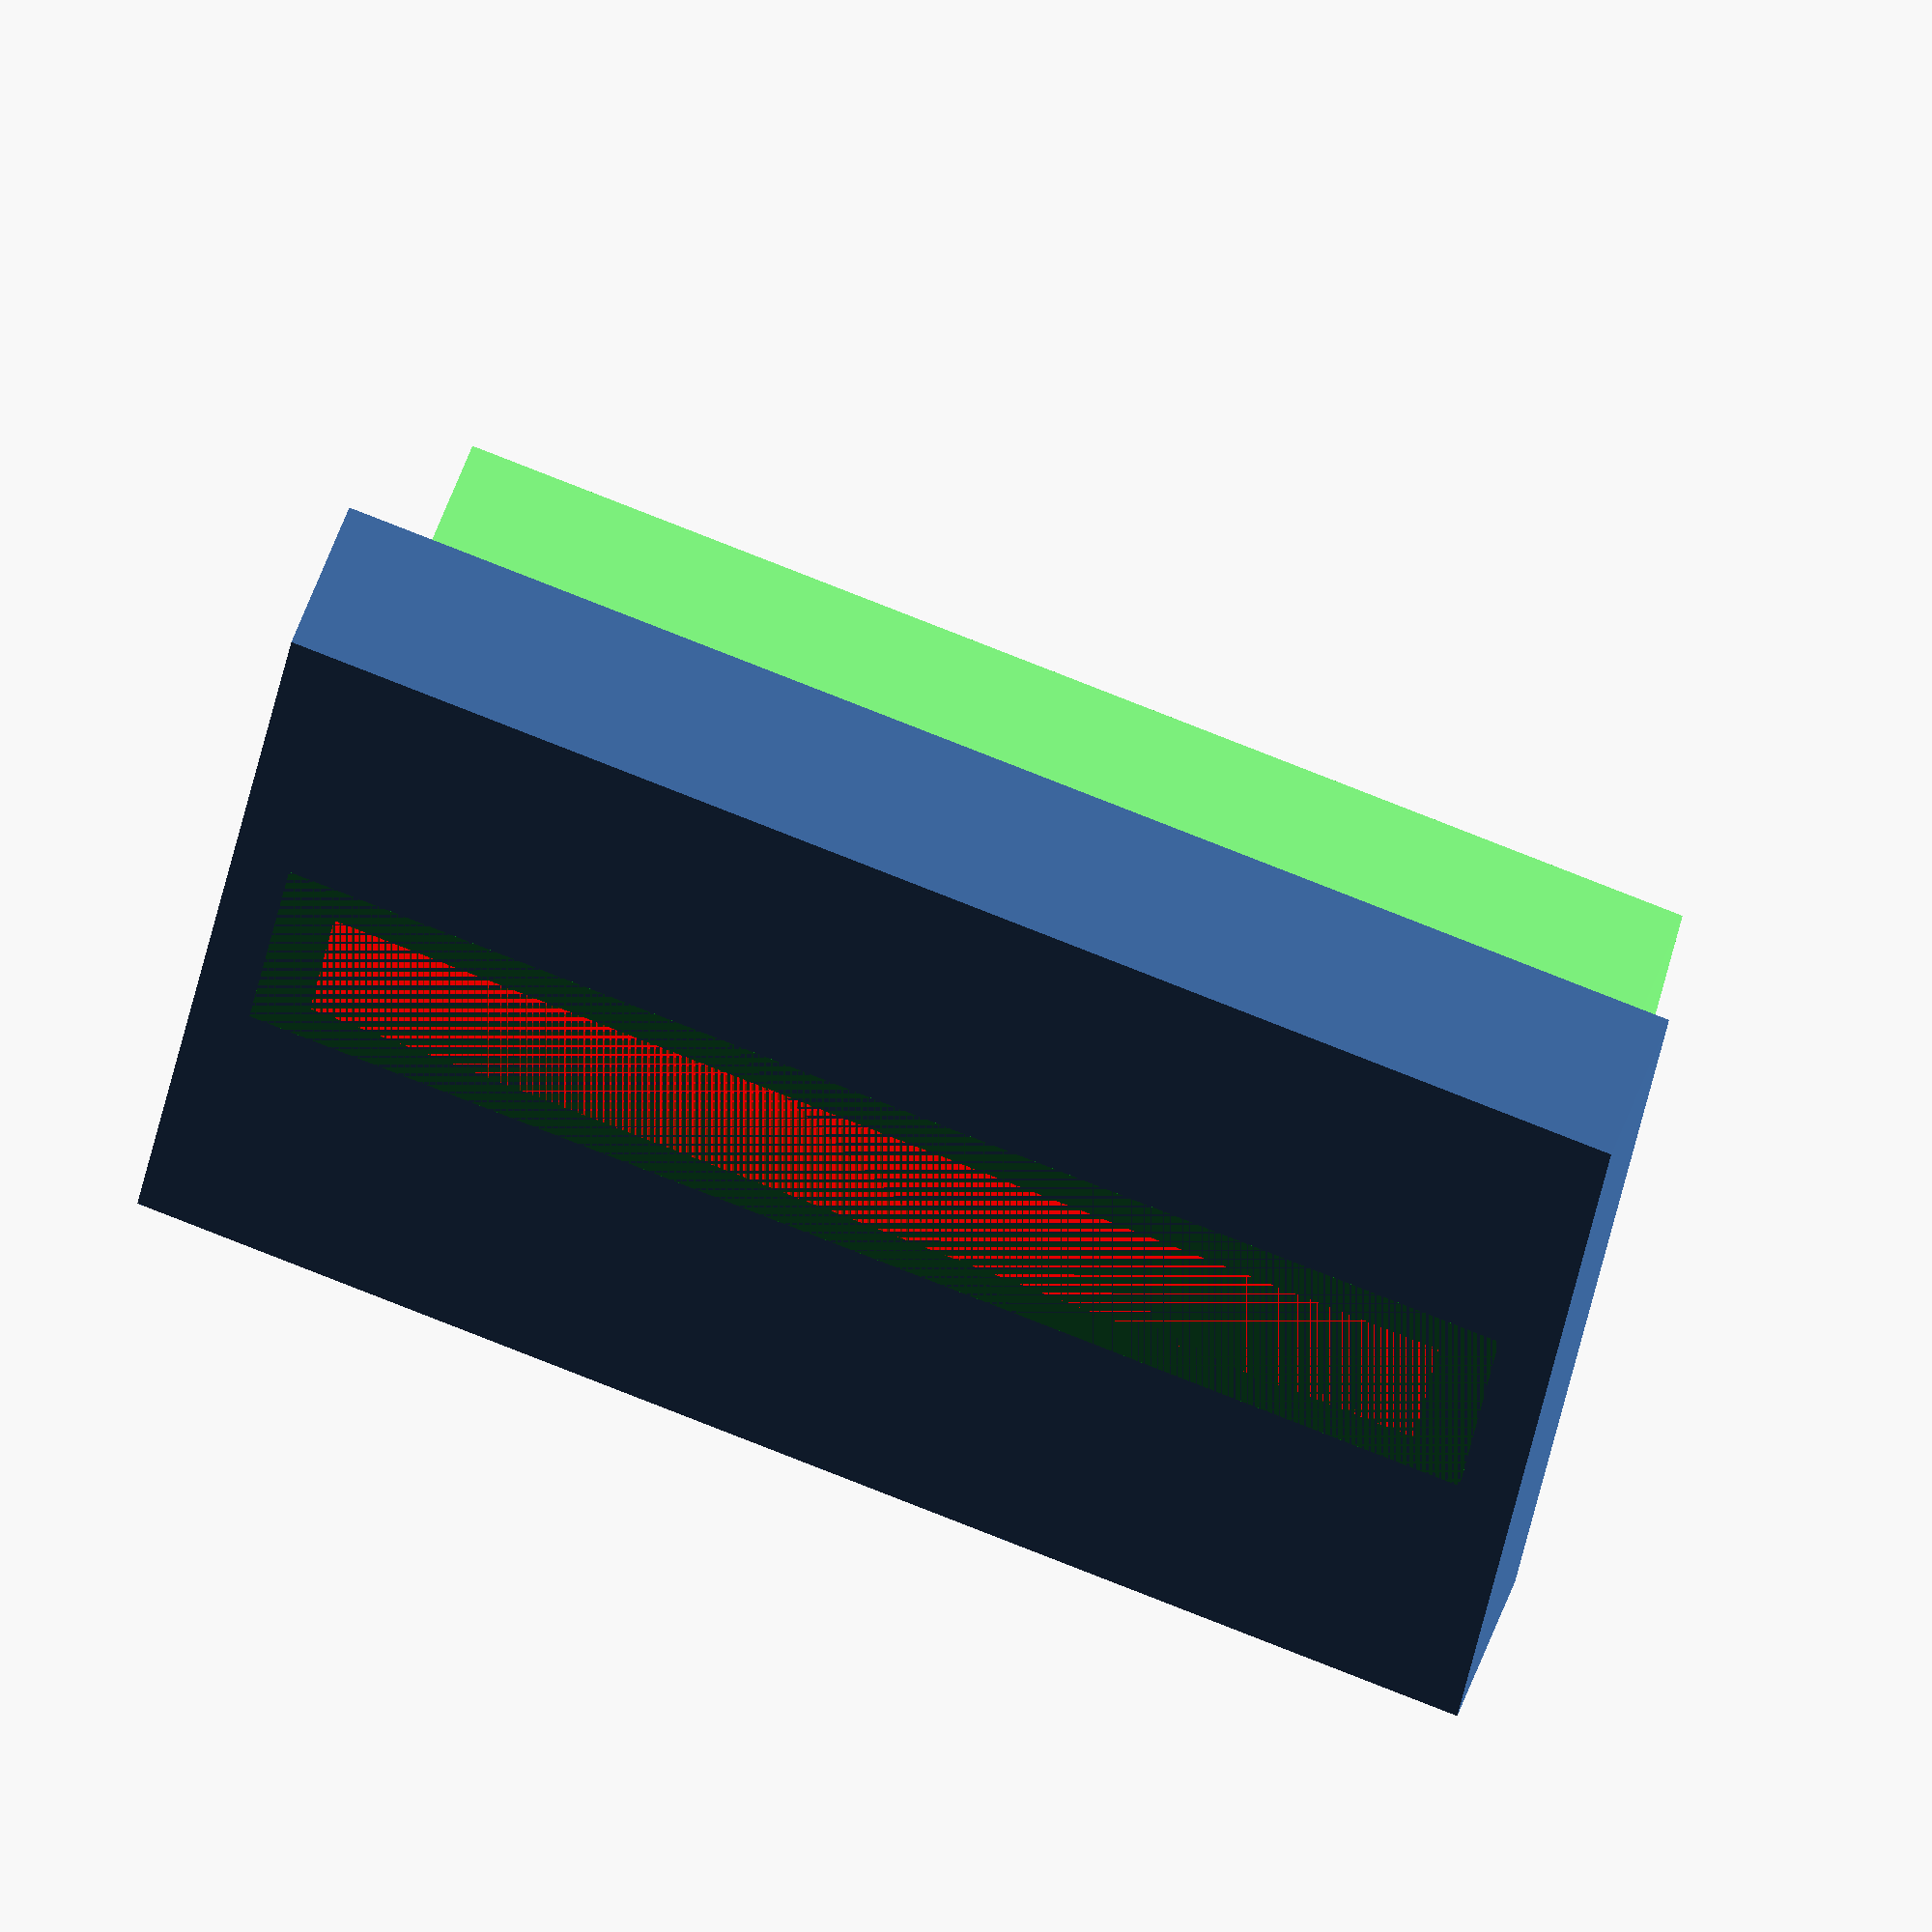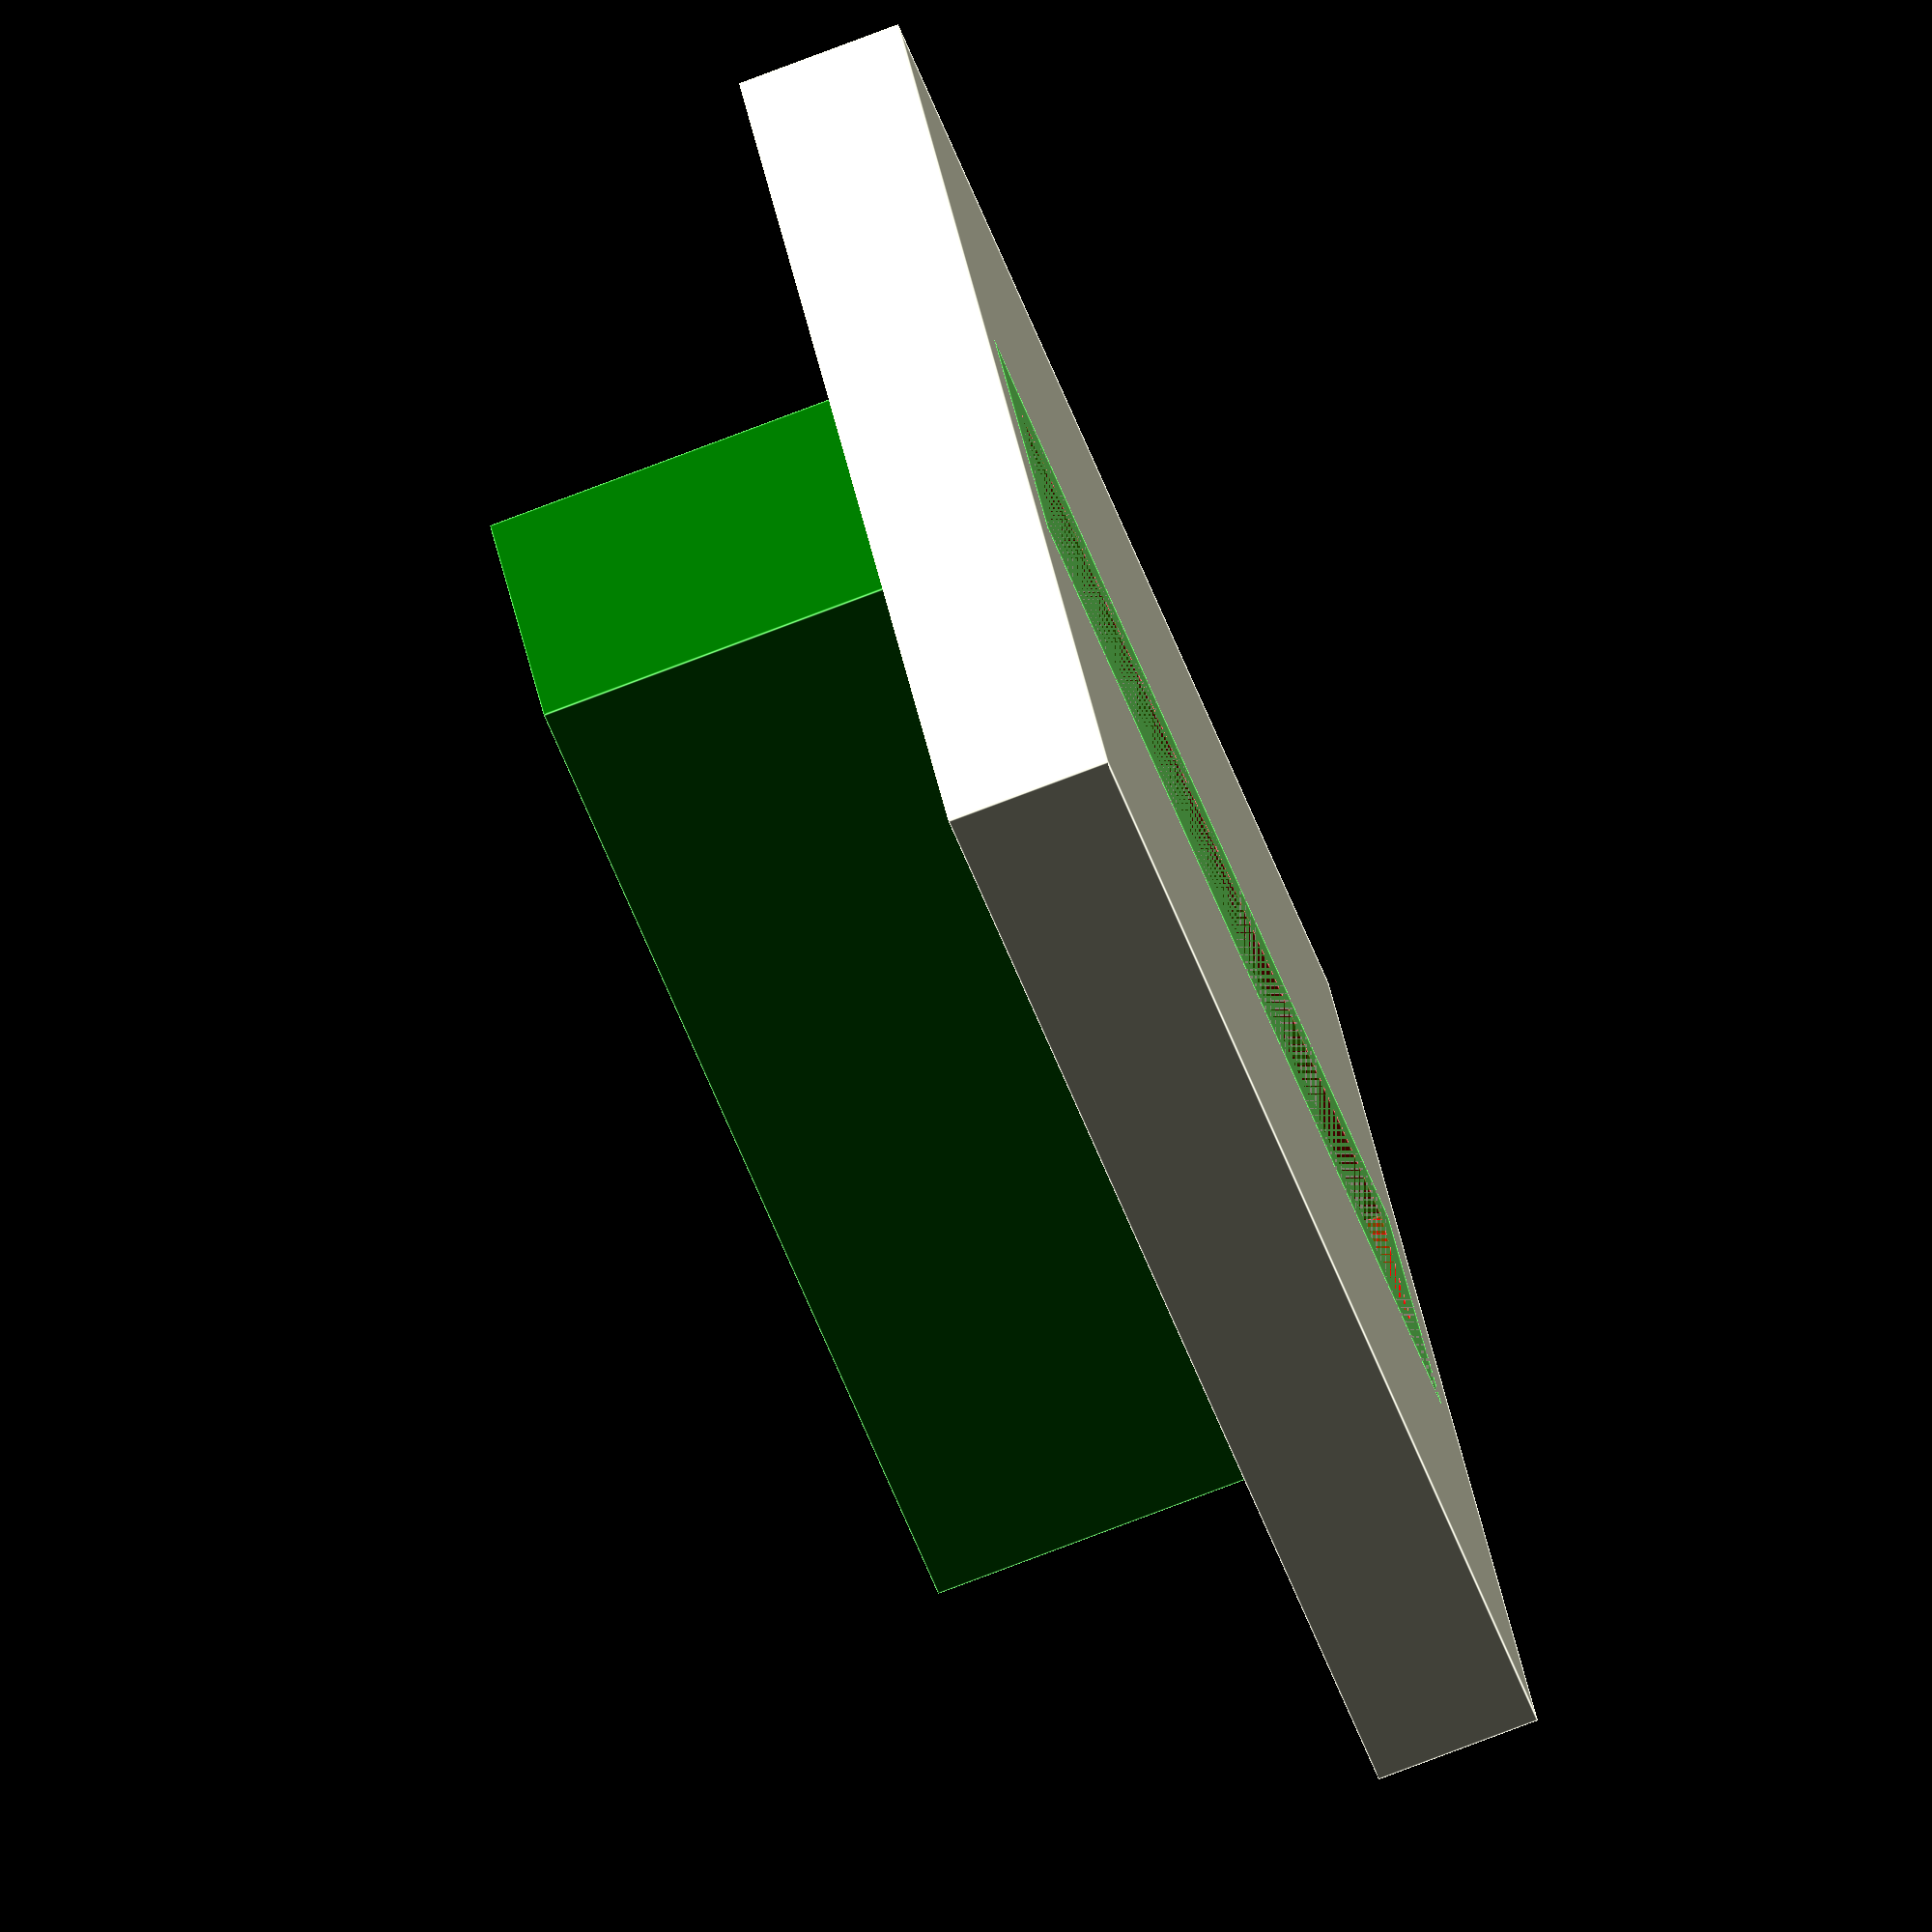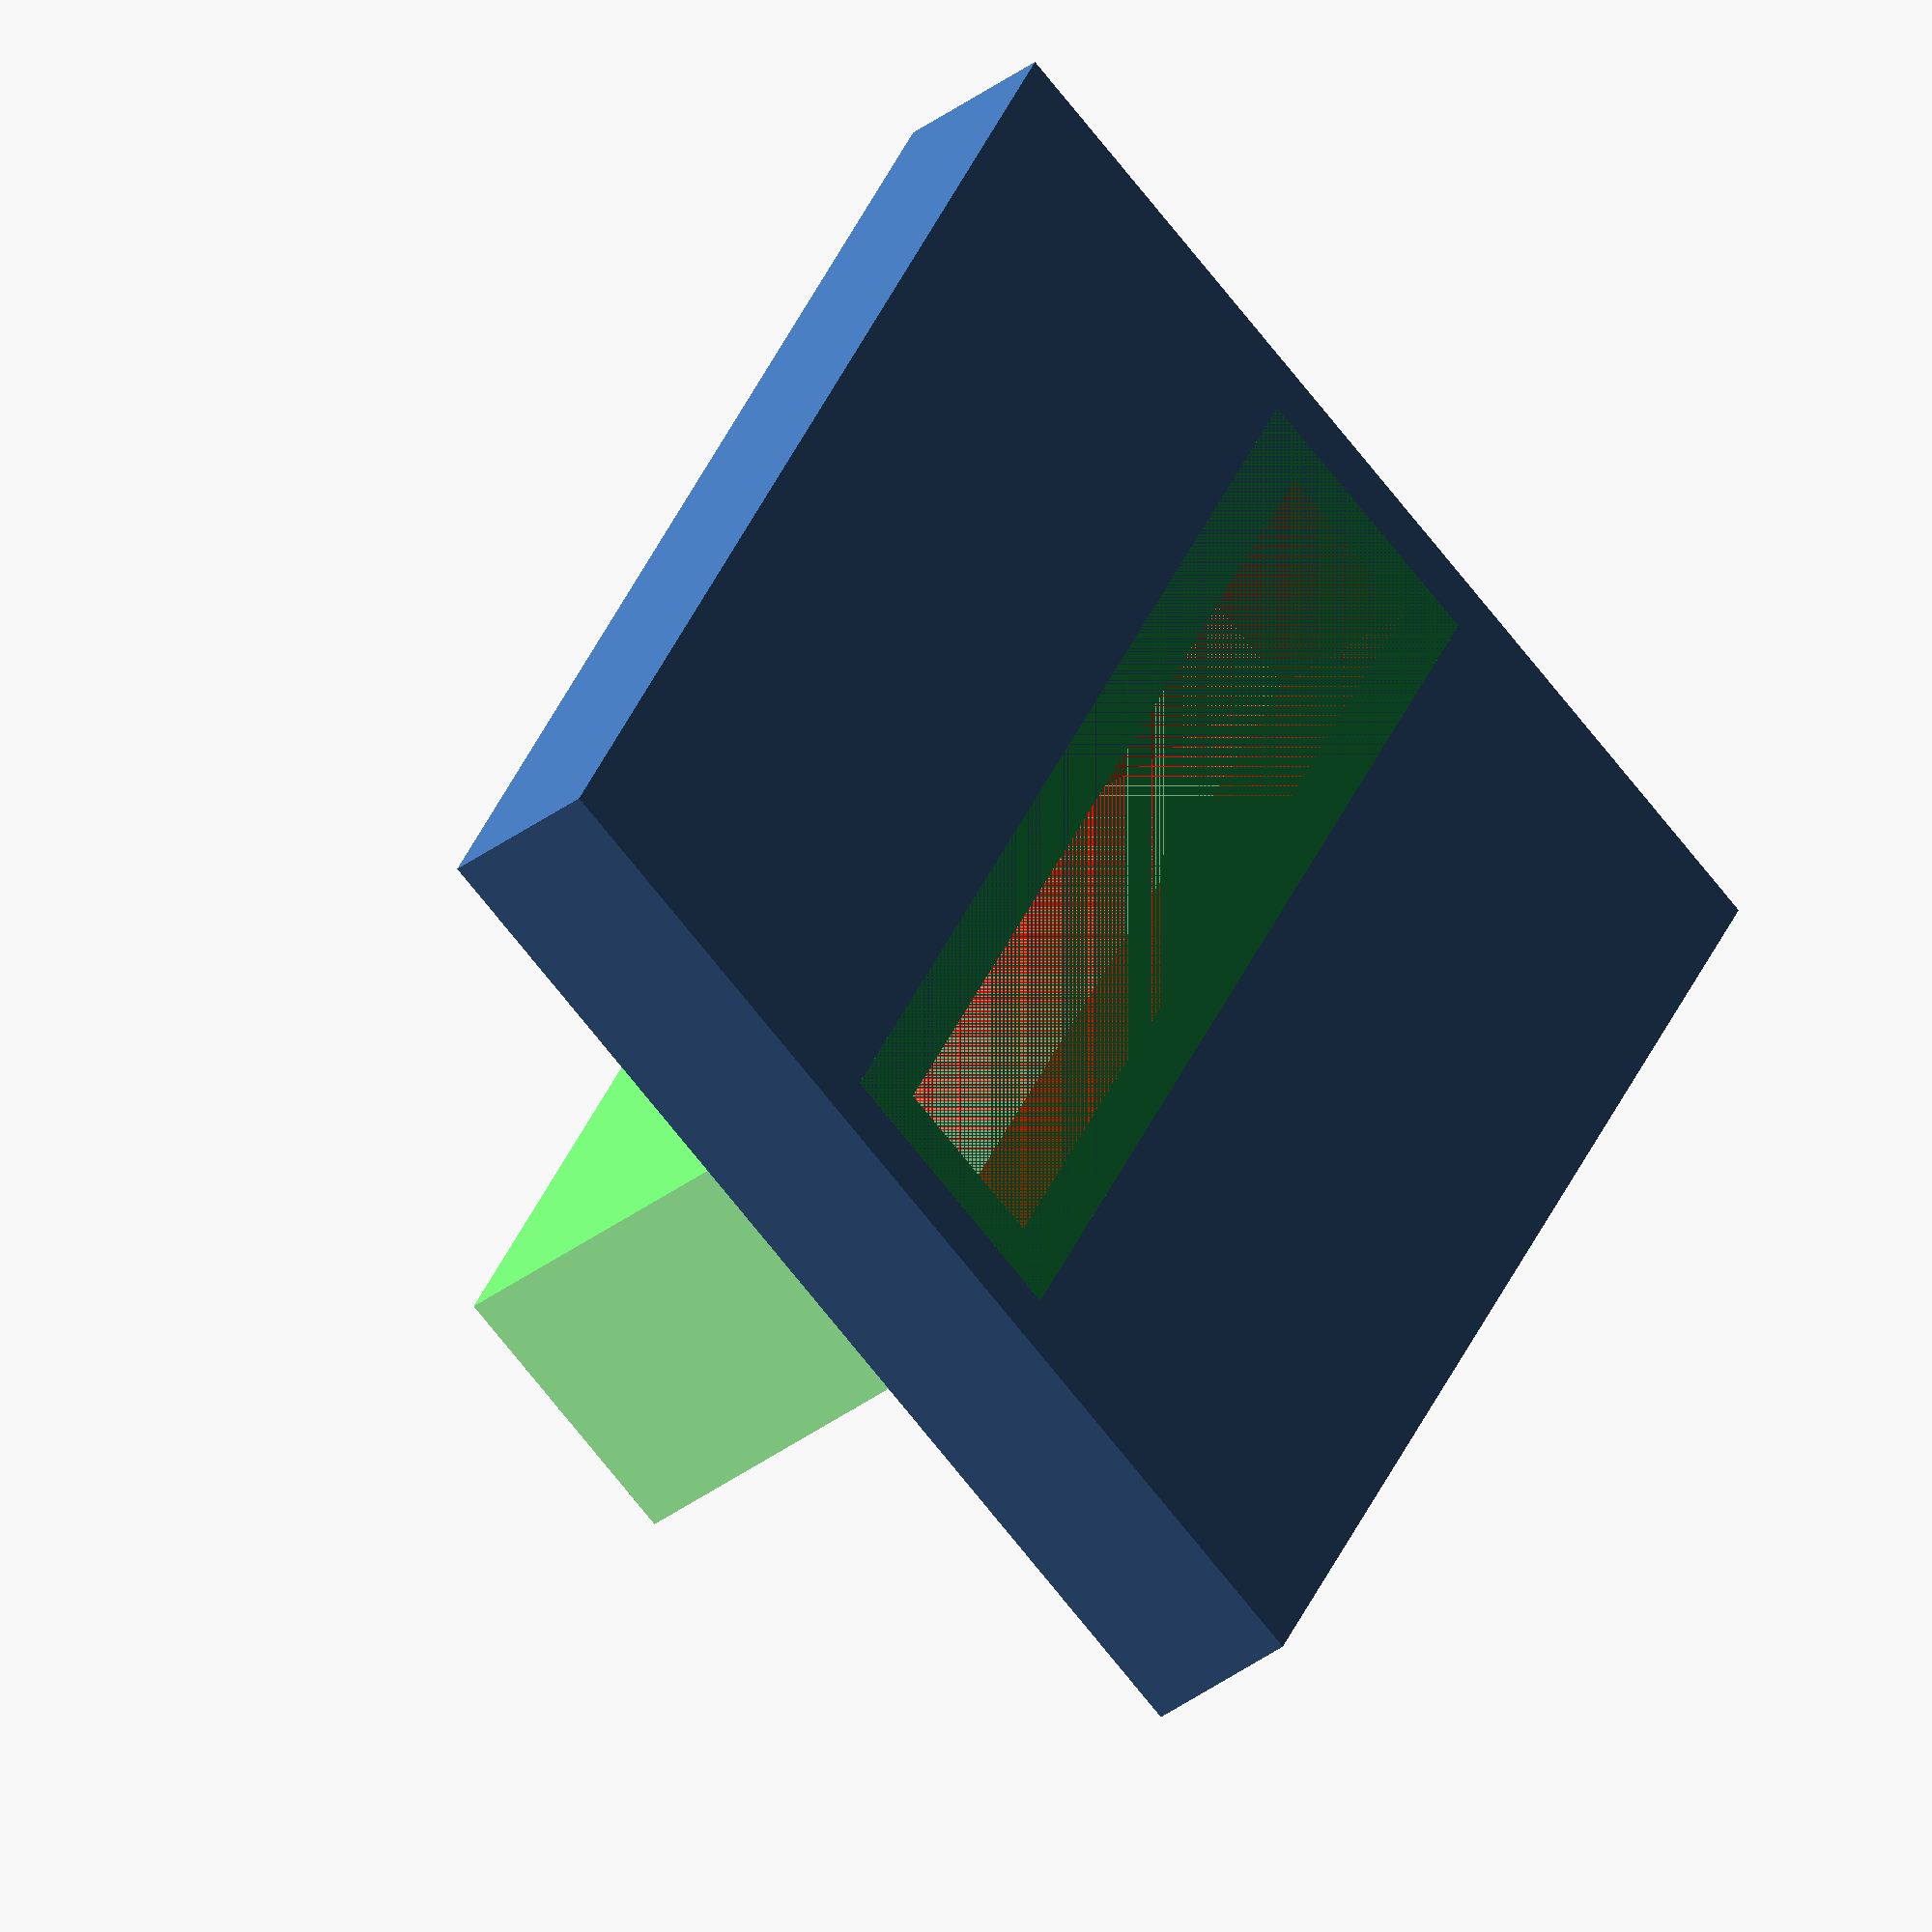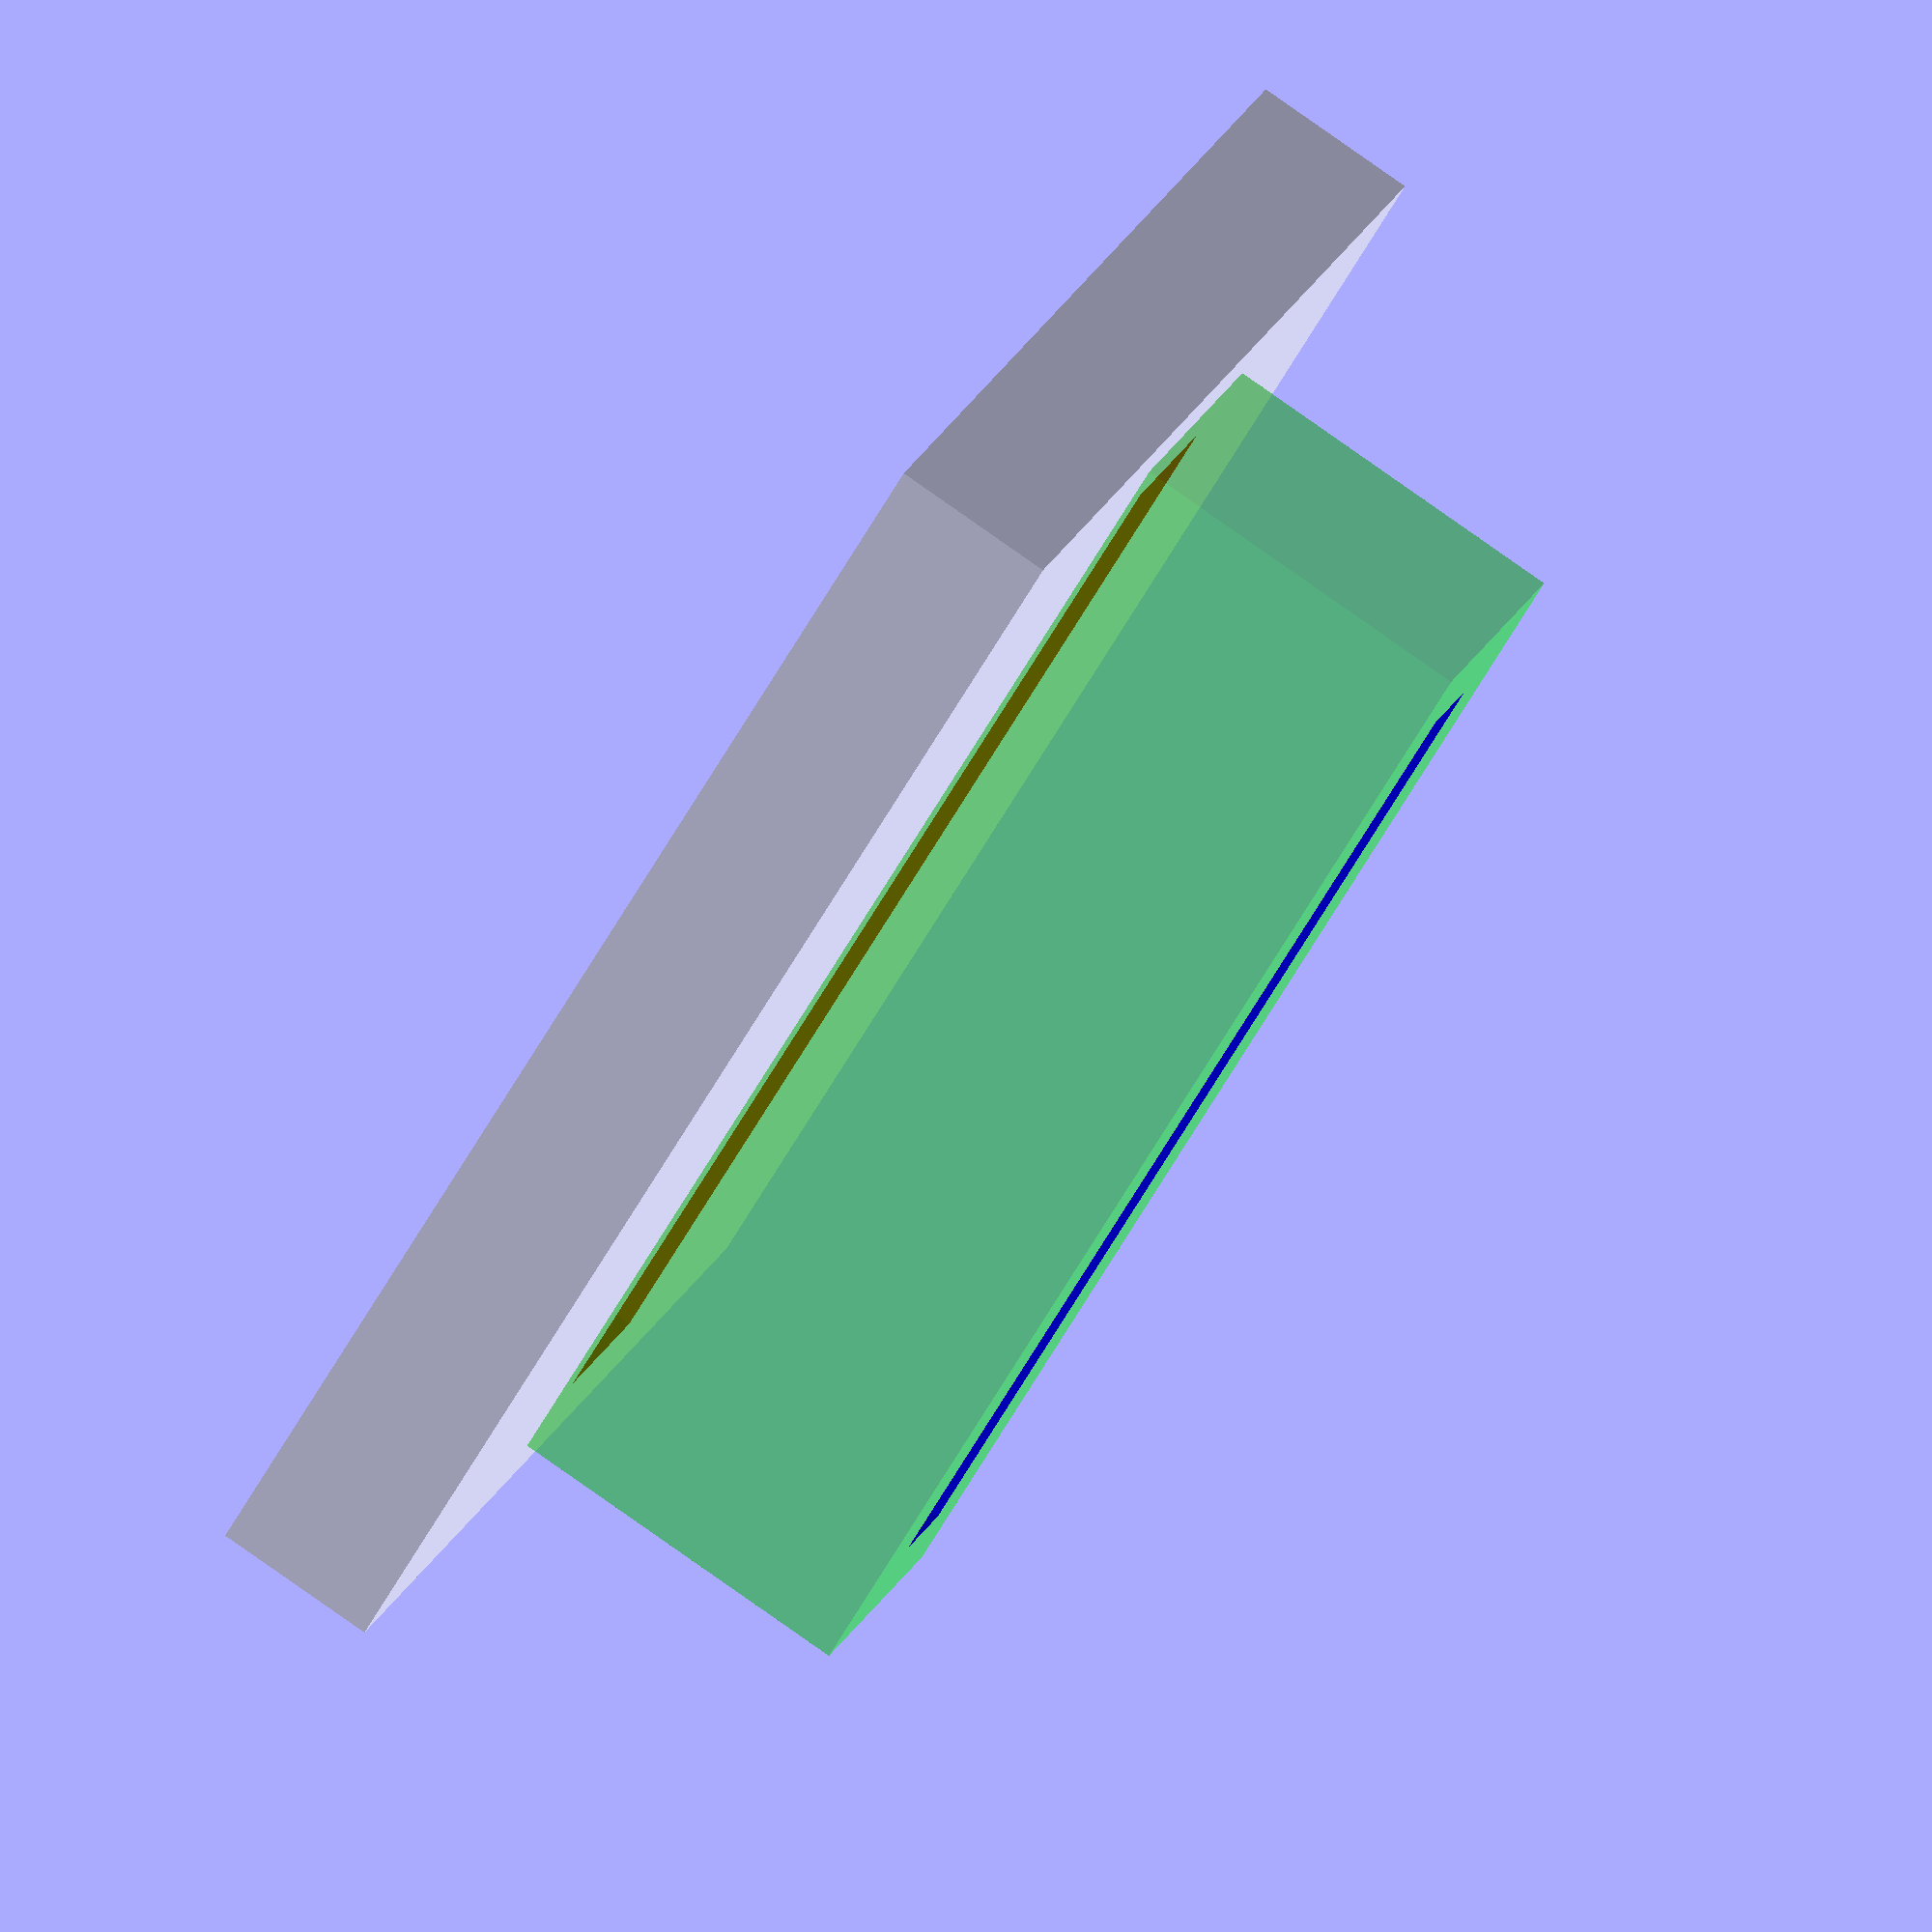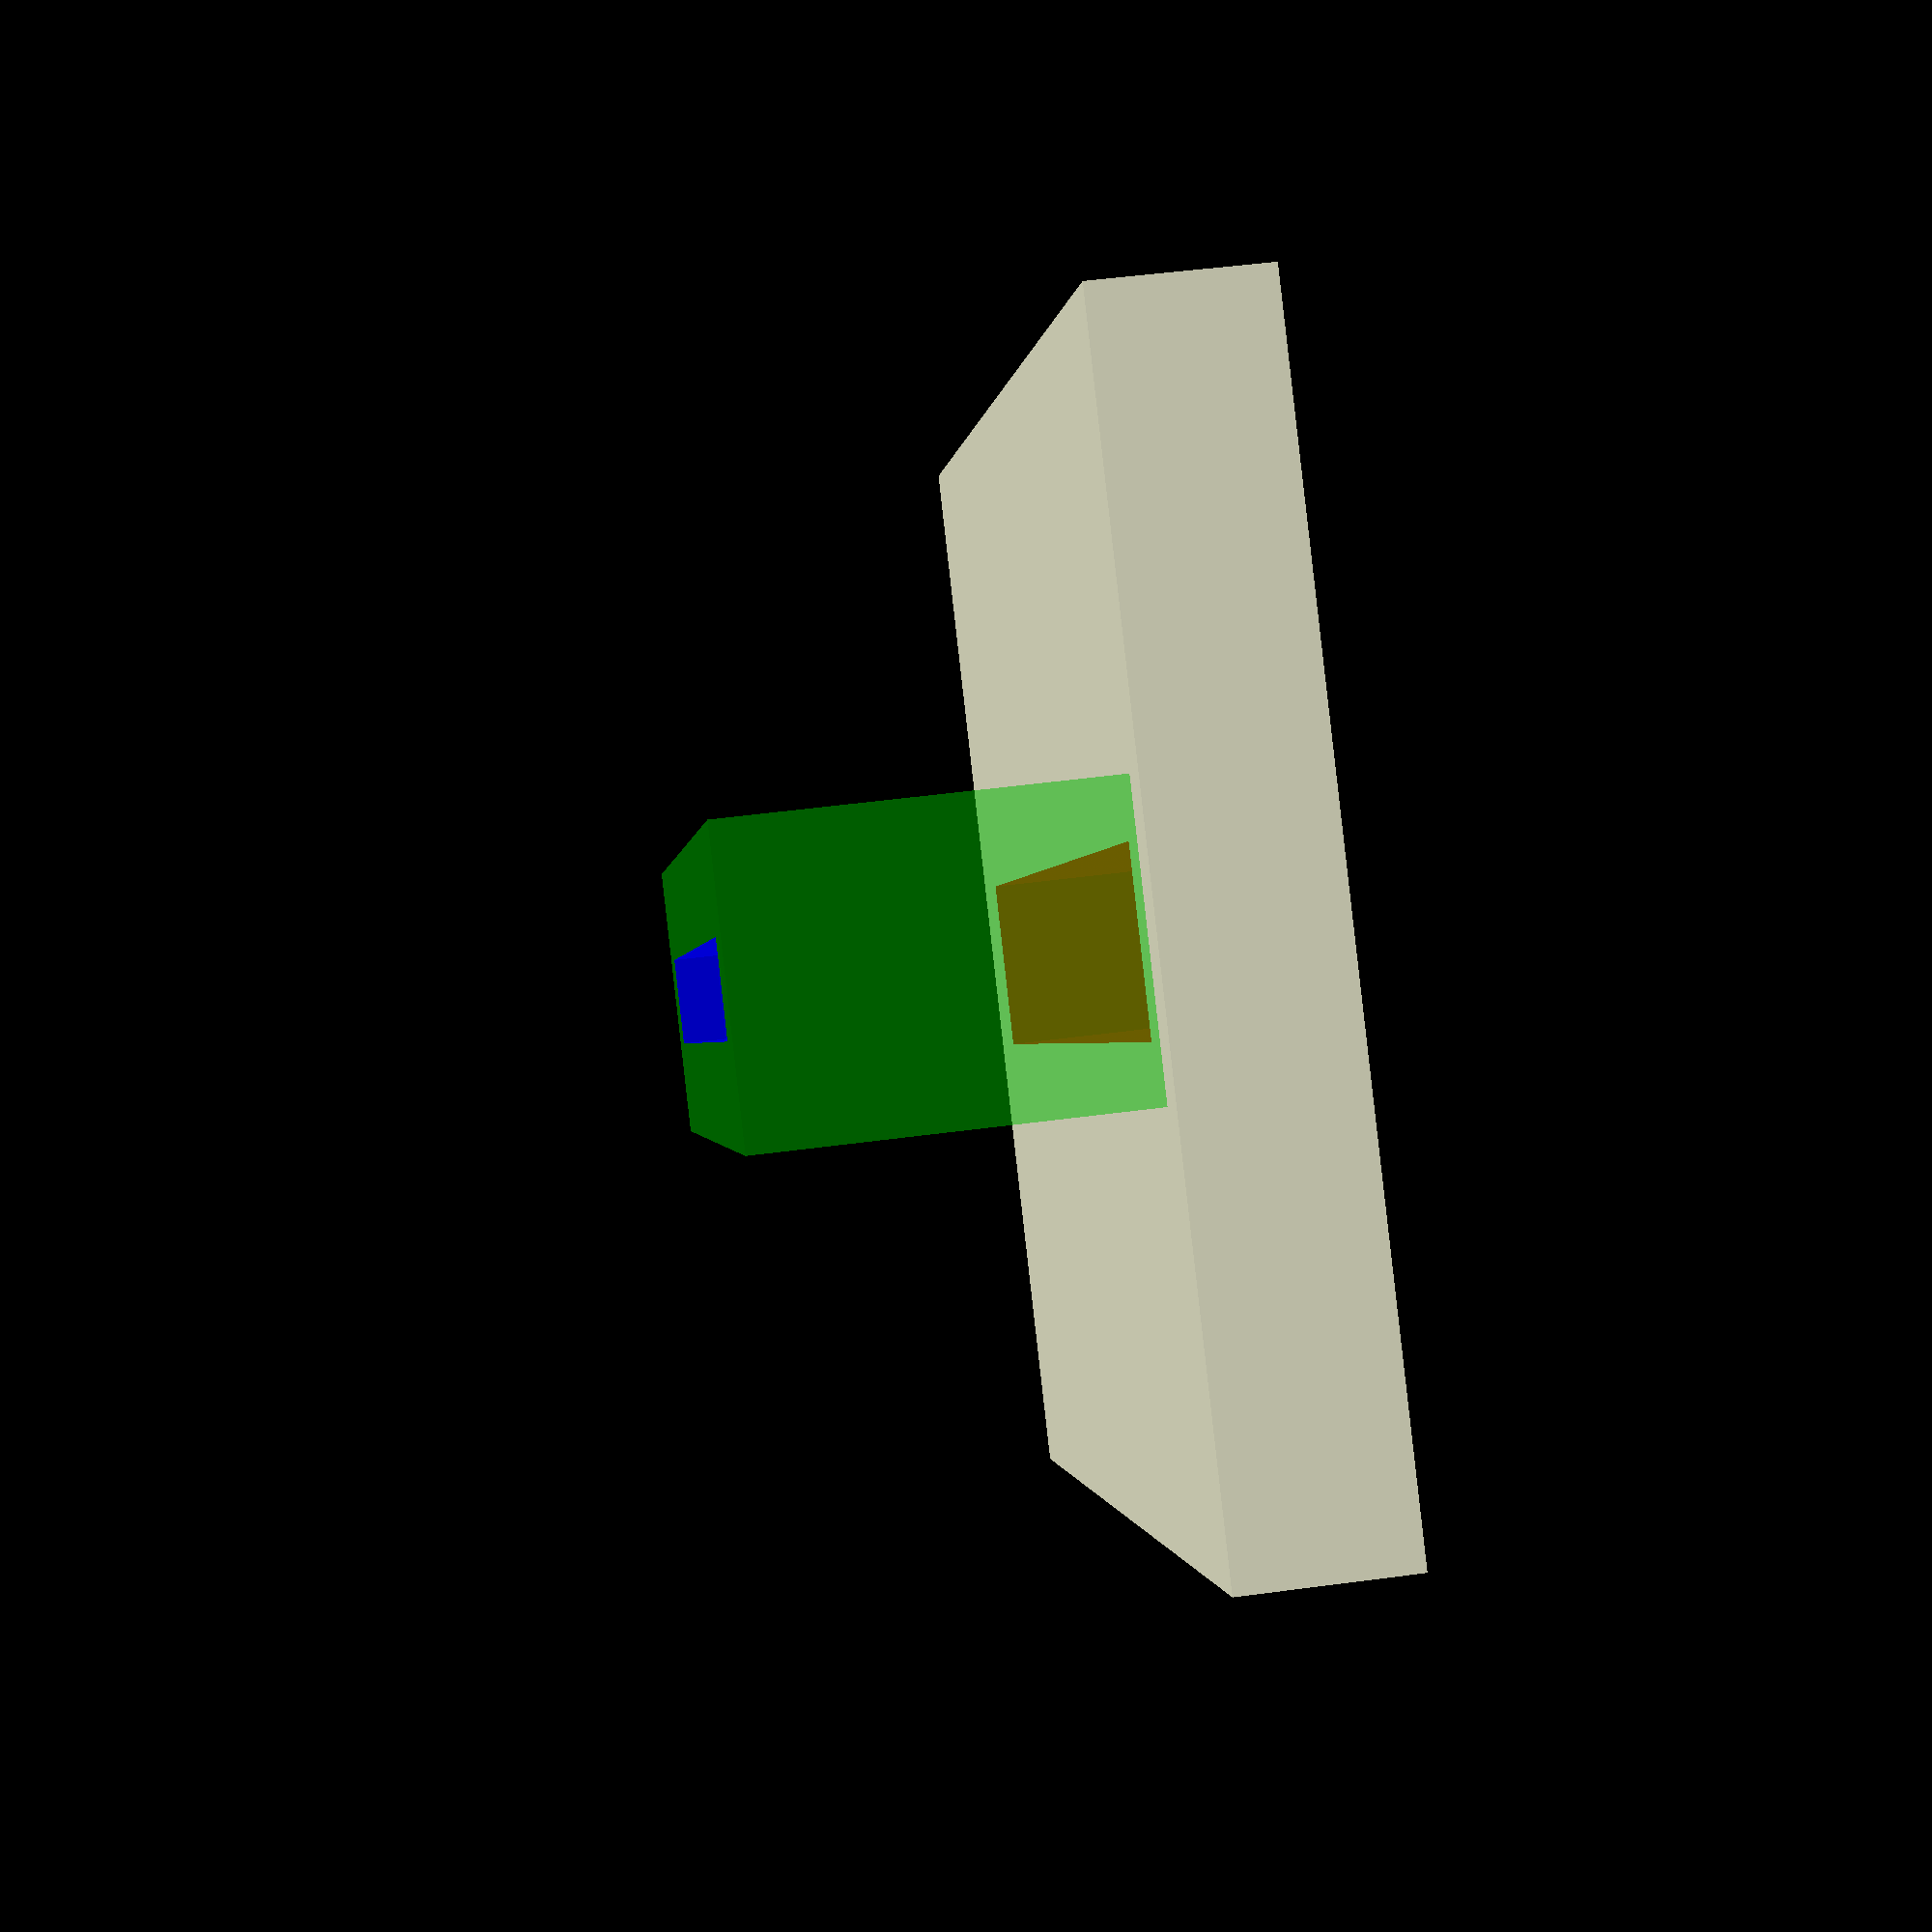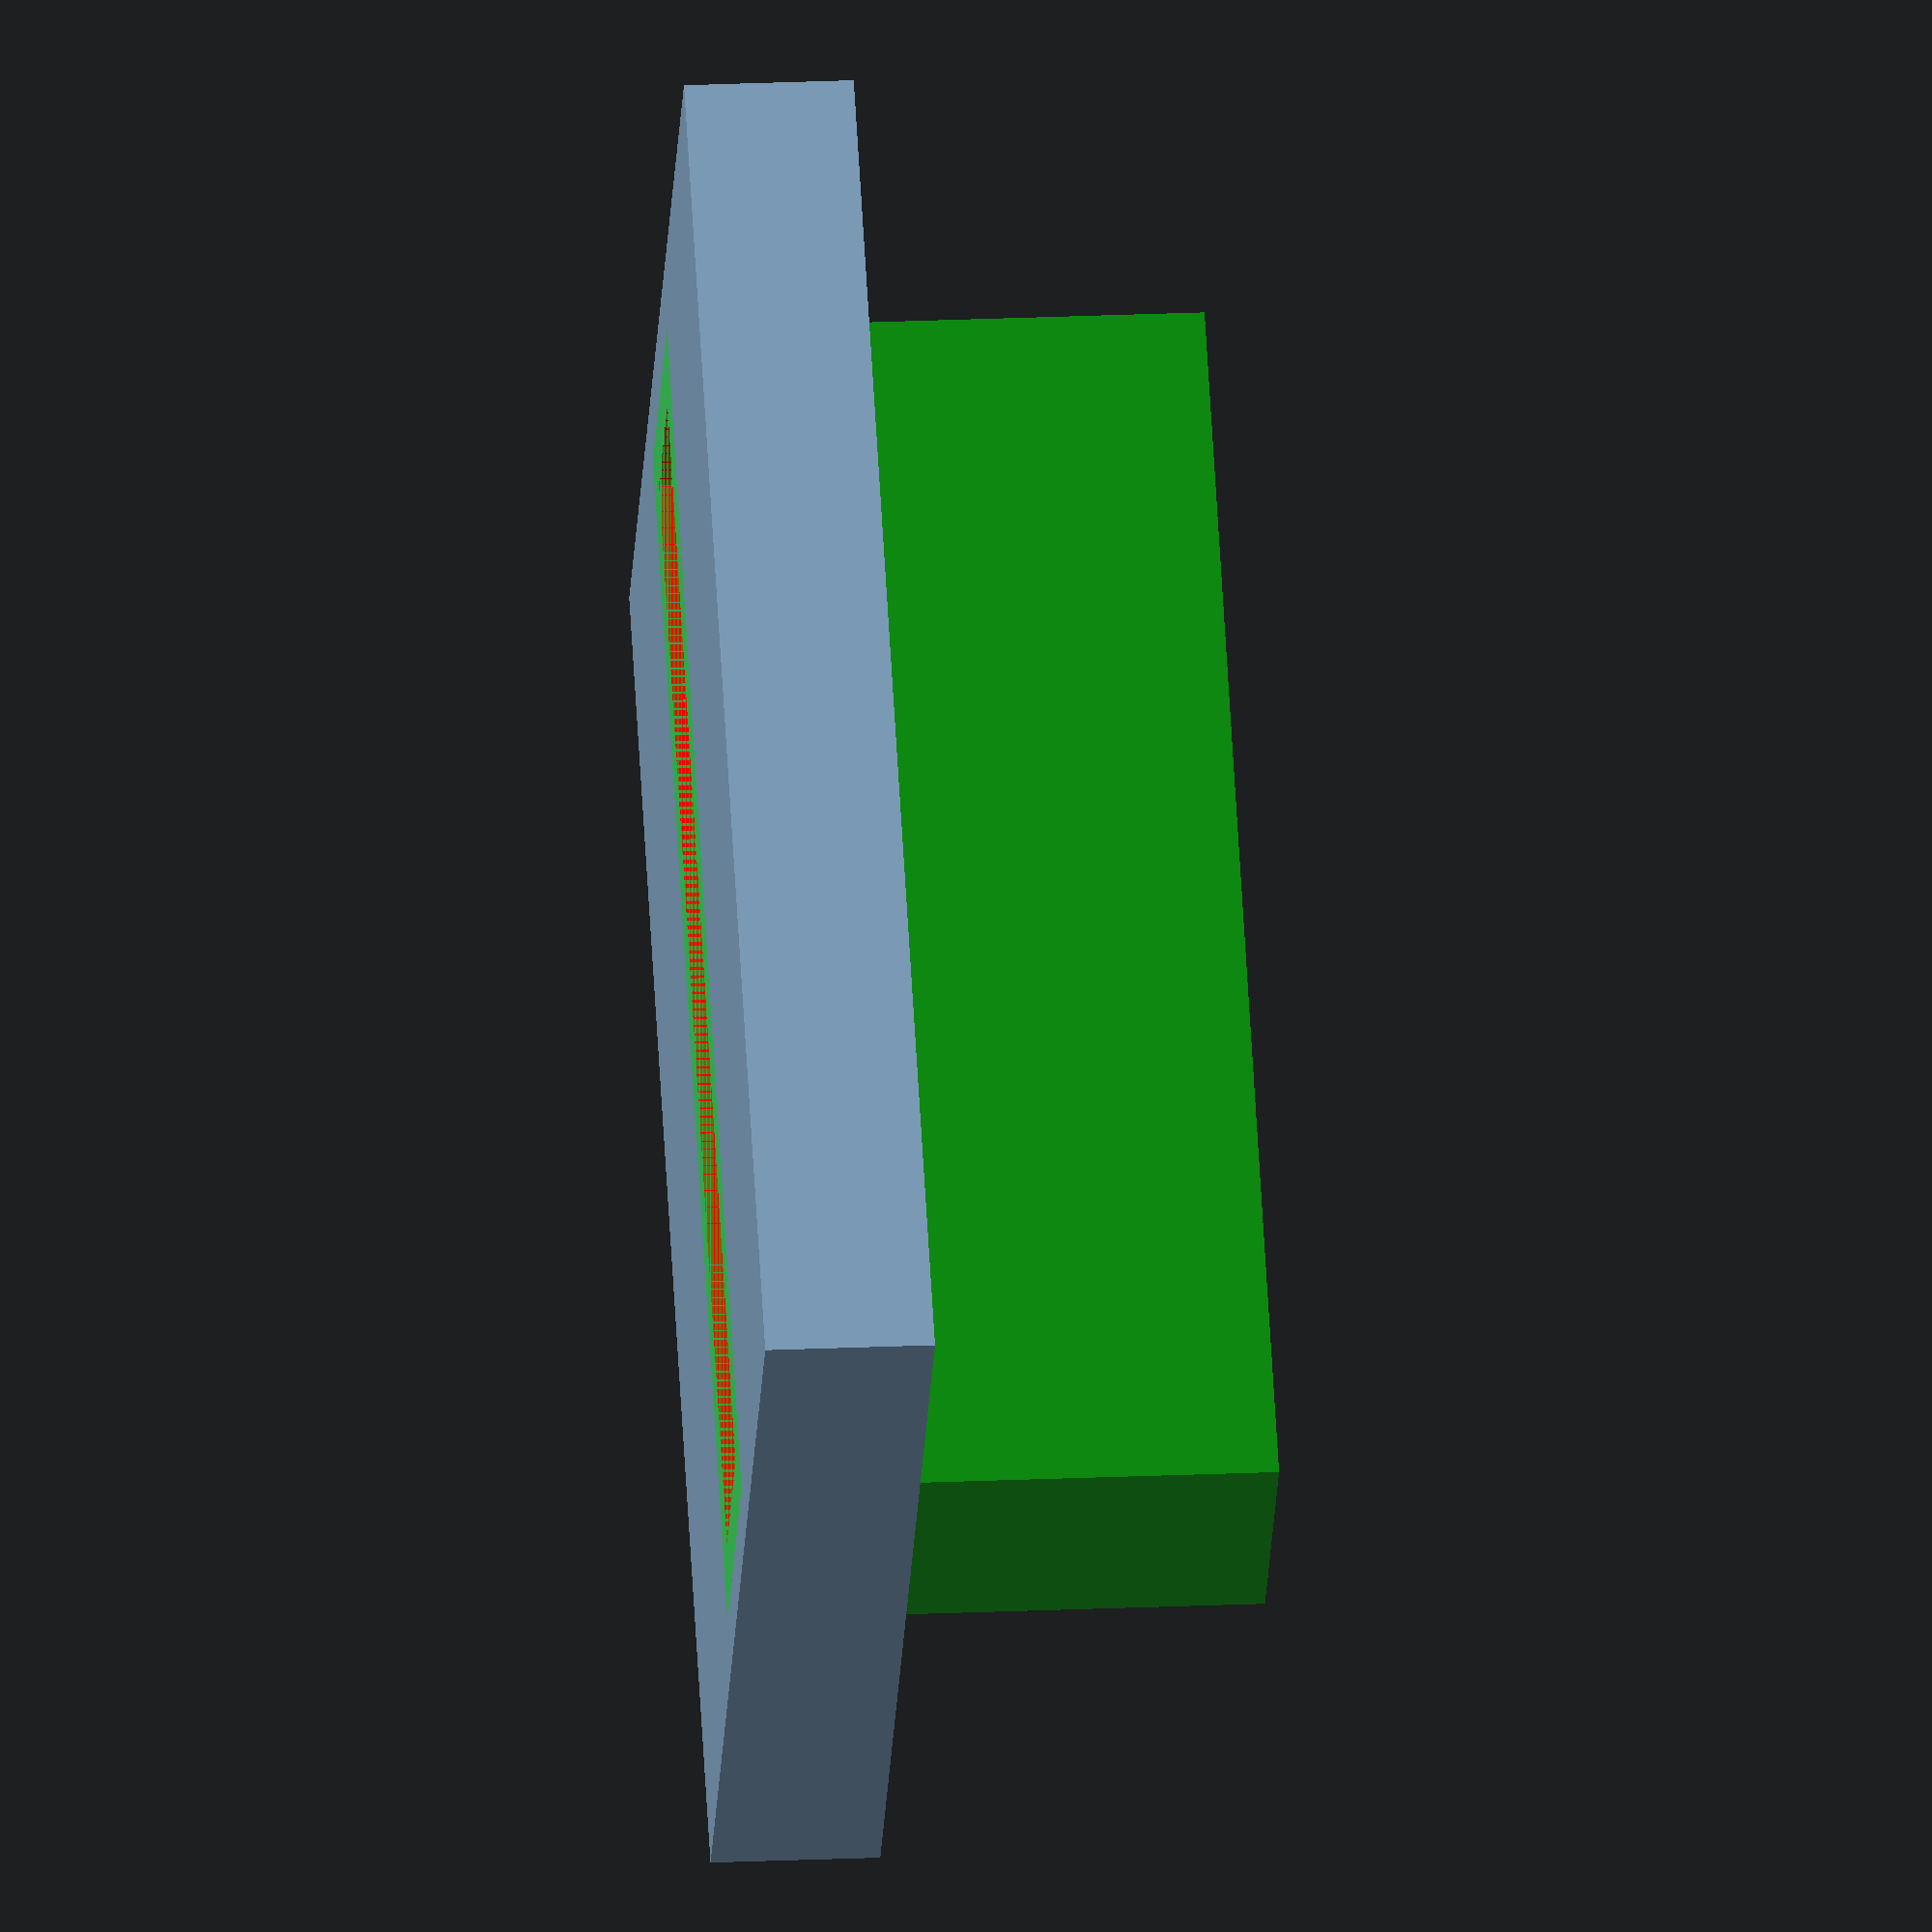
<openscad>
$fn = 50;

module headers(length, width, height, pins_length, pins_width) {
    hole_width = (pins_width * 2.54) + 0.6;
    hole_length = (pins_length * 2.54) + 0.6;

    surround_height = 8.5;
    surround_thickness = 1.0;
    lip_width = 0.75;

    translate([width / 2, length / 2, height / 2]) {
        difference() {
            union() {
                // surface
                cube([width, length, height], true);

                // surround
                color([0, 1, 0], alpha = 0.5)
                translate([0, 0, (surround_height + surround_thickness - height) / -2])
                    cube([
                        hole_width + (surround_thickness * 2),
                        hole_length + (surround_thickness * 2),
                        surround_height + surround_thickness
                    ], true);
            }

             // header body hole
            color([1, 0, 0])
                translate([0, 0, (surround_height - height) / -2])
                    cube([hole_width, hole_length, surround_height], true);

            // pins hole
            color([0, 0, 1])
            translate([0, 0, (surround_height + height) / -2])
                cube([hole_width - (lip_width * 2), hole_length - (lip_width * 2), surround_thickness + 10], true);

        }

    }
}

headers_length = 20;
headers_width = 25;
panel_thickness = 3;

headers(headers_length, headers_width, panel_thickness, 1, 8);


</openscad>
<views>
elev=302.8 azim=8.3 roll=19.9 proj=o view=solid
elev=258.2 azim=328.7 roll=249.2 proj=o view=edges
elev=216.4 azim=117.4 roll=225.7 proj=o view=wireframe
elev=97.7 azim=213.7 roll=54.9 proj=o view=solid
elev=310.1 azim=230.6 roll=261.6 proj=p view=wireframe
elev=156.9 azim=220.1 roll=94.3 proj=o view=wireframe
</views>
